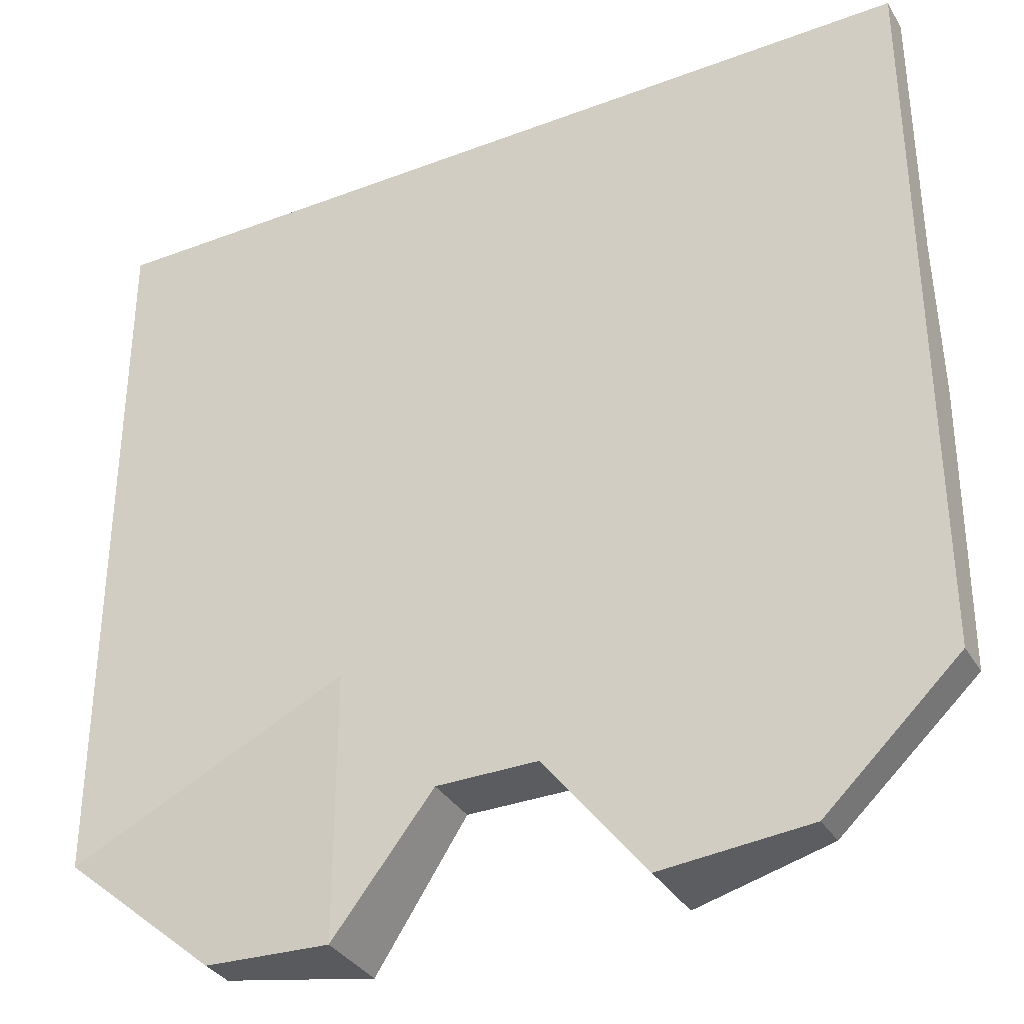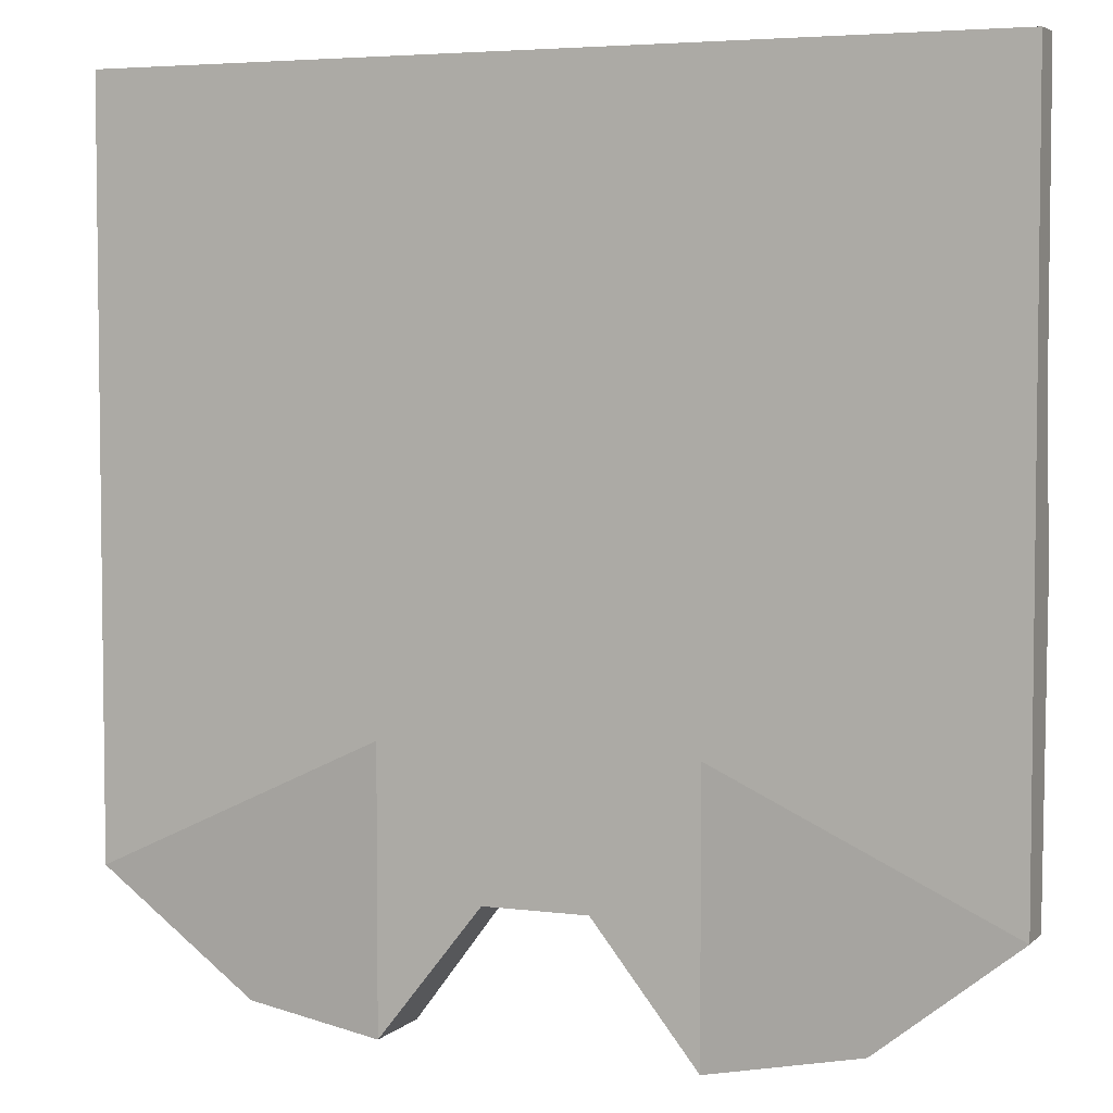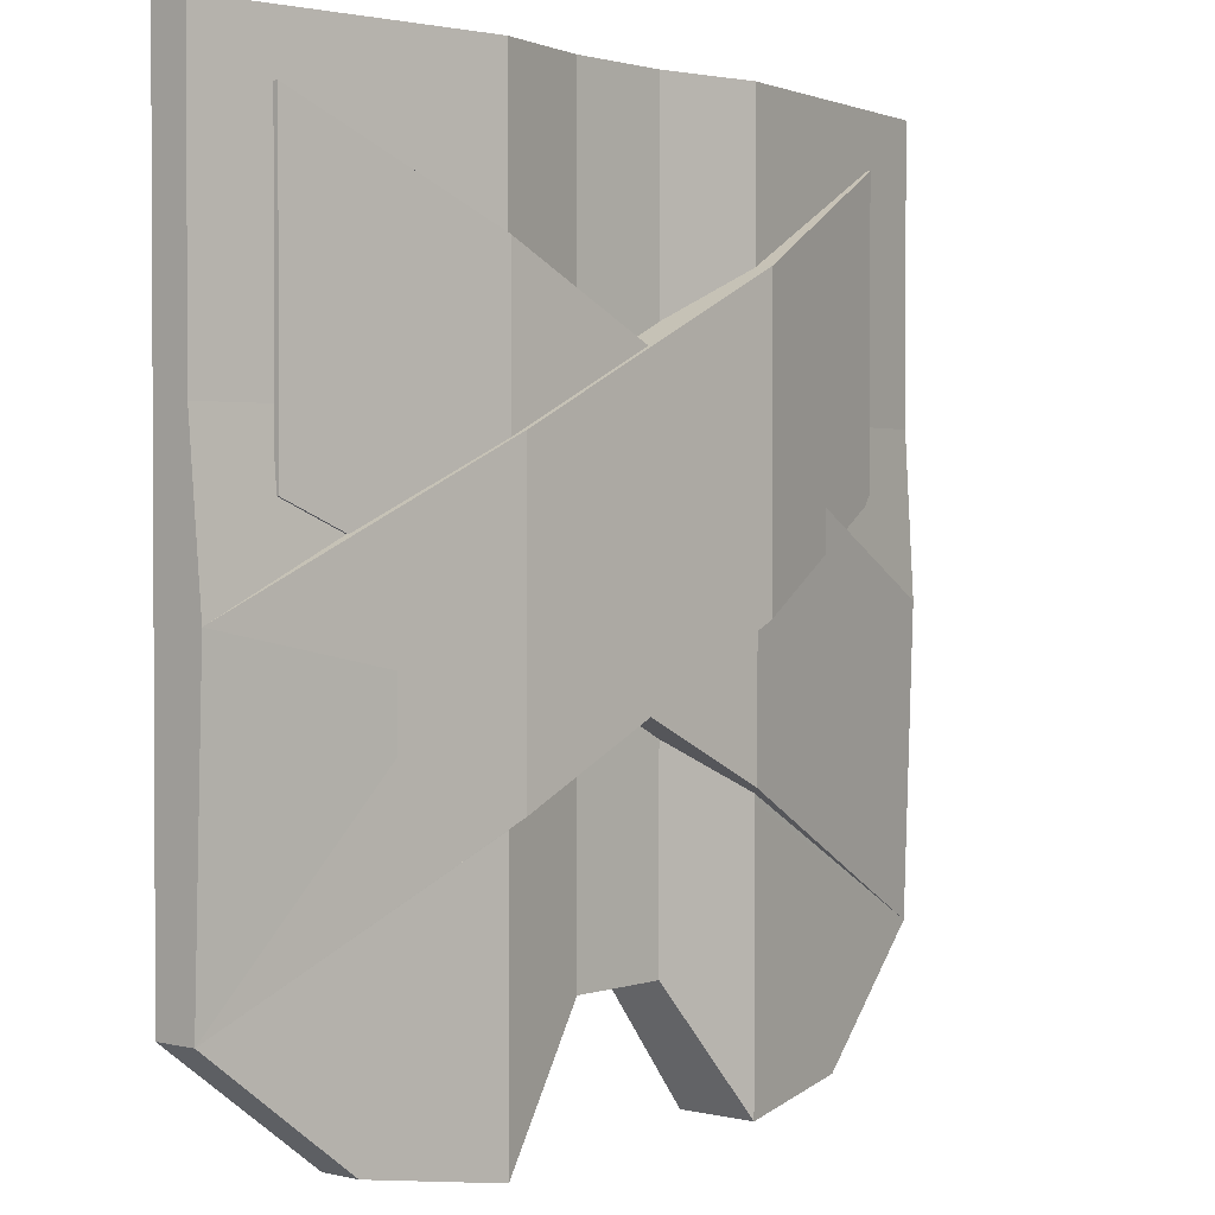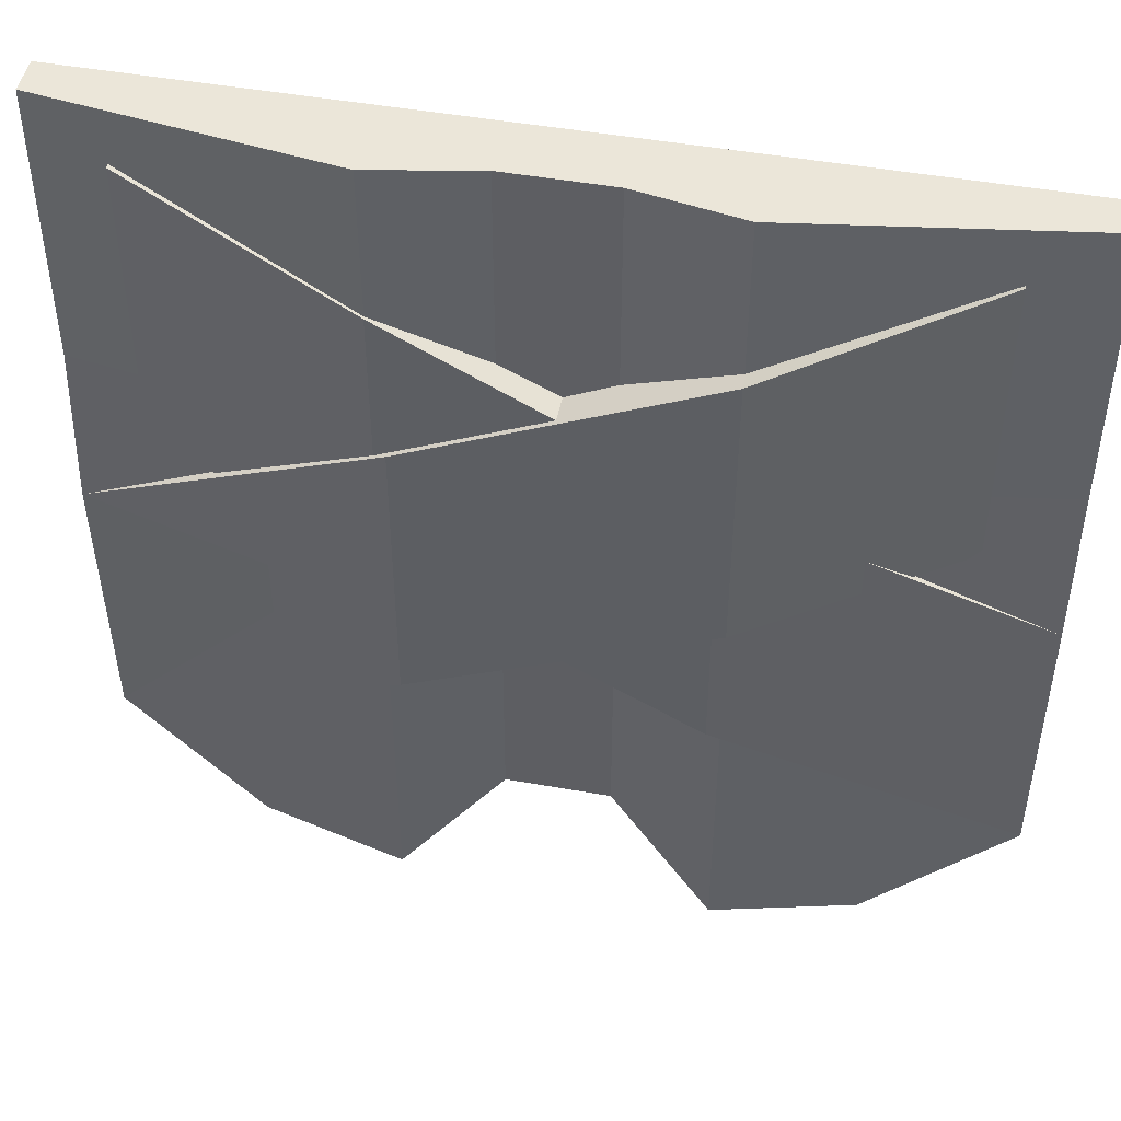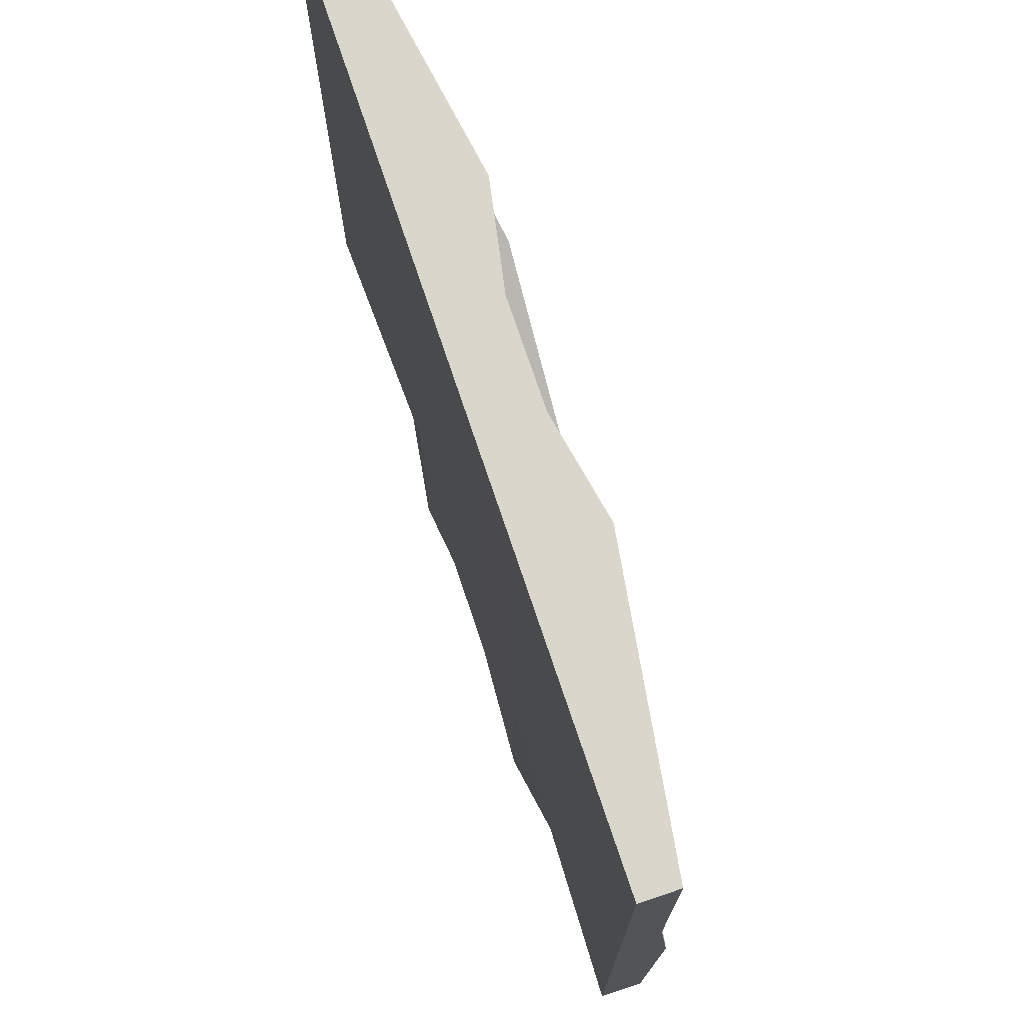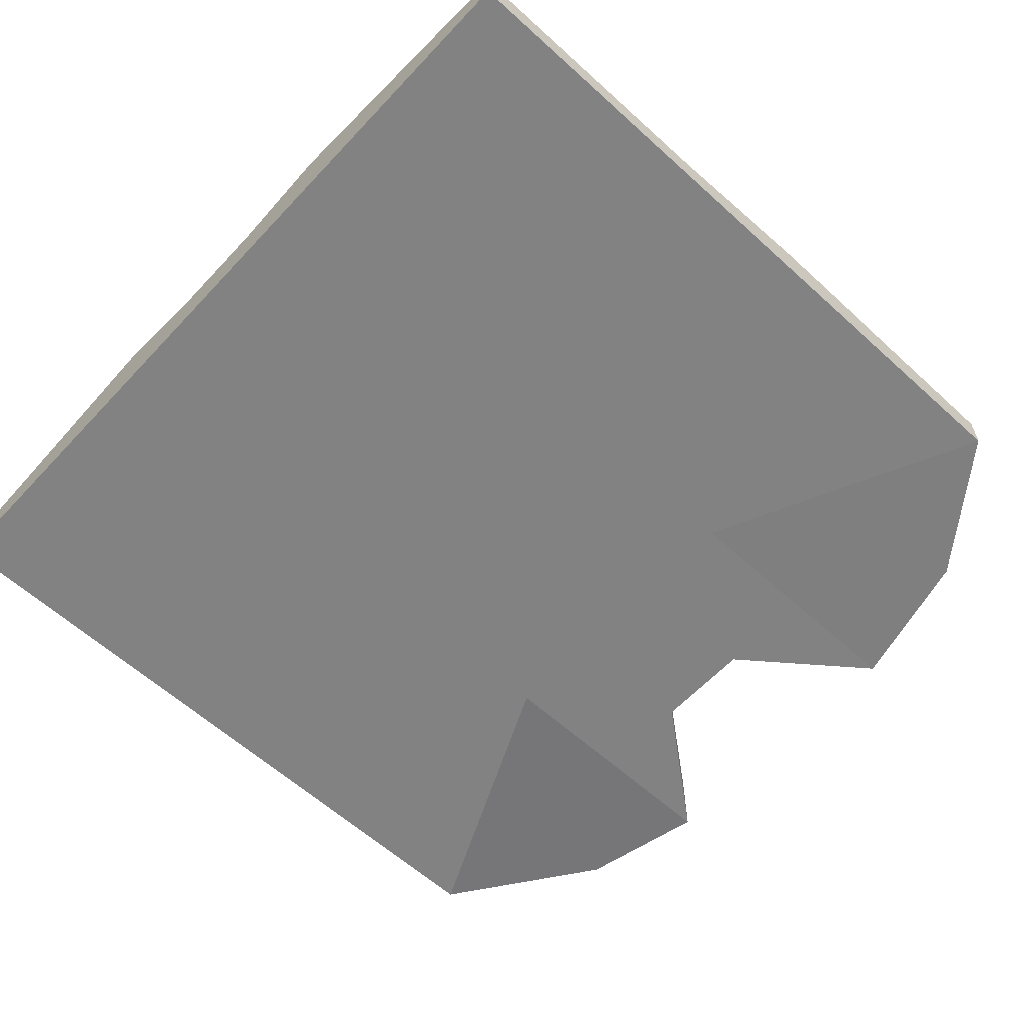
<metadata>
{"format":"obj","ext":"obj","renderer":"f3d","projection":"perspective","resolution":1024,"background":"white","views":[{"elev":-34.4,"azim":27.0,"up":"+Z"},{"elev":4.5,"azim":22.8,"up":"+Z"},{"elev":1.7,"azim":130.4,"up":"+Z"},{"elev":47.3,"azim":-168.6,"up":"+Z"},{"elev":73.8,"azim":71.5,"up":"+Z"},{"elev":-60.8,"azim":47.2,"up":"+Y"}]}
</metadata>
<code>
o Plane
v -0.07054 0.02002 0.07054
v 0.07054 0.02002 0.07054
v -0.07054 0.02002 -0.07617
v 0.07054 0.02002 -0.07617
v -0.07054 0.02002 -0.2005
v 0.07054 0.02002 -0.2005
v -0.07054 0.02002 0.2005
v 0.07054 0.02002 0.2005
v -0.2005 0 0.07054
v -0.2005 0 -0.1372
v 0.2005 0 0.07054
v 0.2005 0.00207 -0.1372
v -0.2005 0 0.2005
v 0.2005 0 0.2005
v -0.02351 0.01098 0.07054
v 0.02351 0.01098 0.07054
v 0.02351 0.01098 -0.07054
v -0.02351 0.01098 -0.07054
v 0.02351 0.01098 -0.1409
v -0.02351 0.01098 -0.1409
v -0.02351 0.01098 0.2005
v 0.02351 0.01098 0.2005
v -0.07054 0.02002 -0.002819
v 0.07054 0.02002 -0.002819
v -0.2005 0.004357 -0.001754
v 0.2005 0.006427 -0.001754
v -0.02351 0.01098 0
v 0.02351 0.01098 0
v 0.1675 0.007204 0.04016
v 0.1675 0.007204 0.1756
v -0.1646 0.007204 0.04016
v -0.1646 0.007204 0.1756
v -0.07108 0.02791 -0.005847
v -0.07108 0.02791 0.1296
v 0.07034 0.02125 0.1318
v 0.07034 0.02125 -0.003639
v -0.07055 -0.01687 -0.002819
v -0.07055 -0.01687 0.07054
v 0.0235 -0.0169 0.07054
v 0.07052 -0.01687 0.07054
v 0.07052 -0.01687 -0.002819
v 0.07052 -0.01687 -0.07617
v -0.02353 -0.0169 -0.07054
v -0.07055 -0.01687 -0.07617
v -0.02353 -0.0169 -0.1409
v -0.07055 -0.01687 -0.2005
v 0.07052 -0.01687 -0.2005
v 0.0235 -0.0169 0.2005
v 0.07052 -0.01687 0.2005
v -0.07055 -0.01687 0.2005
v -0.2006 -0.0169 -0.001754
v -0.2006 -0.0169 0.07054
v -0.2006 -0.0169 -0.1372
v 0.2005 -0.0169 -0.001754
v 0.2005 -0.0169 -0.1372
v 0.2005 -0.0169 0.07054
v -0.2006 -0.0169 0.2005
v 0.2005 -0.0169 0.2005
v -0.02353 -0.0169 0.07054
v 0.0235 -0.0169 -0.07054
v 0.0235 -0.0169 -0.1409
v -0.02353 -0.0169 0.2005
v -0.02353 -0.0169 -0
v 0.0235 -0.0169 -0
v 0.1675 -0.009694 0.04016
v 0.1675 -0.009694 0.1756
v 0.07033 0.004352 0.1318
v 0.07033 0.004352 -0.003639
v -0.1646 -0.009694 0.1756
v -0.1646 -0.009694 0.04016
v -0.07109 0.005627 -0.005847
v -0.07109 0.005627 0.1296
v -0.0651 0.0256 0.06505
v -0.0651 0.0256 -0.07044
v -0.06511 0.008698 0.06505
v -0.06511 0.008698 -0.07044
v 0.06473 0.02366 -0.07154
v 0.06473 0.02366 0.06394
v 0.06471 0.008079 -0.07154
v 0.06471 0.008079 0.06394
v -0.1355 0.01001 -0.1924
v -0.1356 -0.006886 -0.1924
v 0.1355 0.01105 -0.1894
v 0.1355 -0.006886 -0.1894
f 28 17 4 24
f 17 19 6 4
f 15 21 7 1
f 23 25 10 3
f 24 26 11 2
f 7 13 9 1
f 14 8 2 11
f 2 8 22 16
f 16 22 21 15
f 3 5 20 18
f 18 20 19 17
f 23 3 18 27
f 27 18 17 28
f 3 10 81 5
f 4 6 83 12
f 15 27 28 16
f 1 23 27 15
f 4 12 26 24
f 1 9 25 23
f 16 28 24 2
f 35 30 29 36
f 33 31 32 34
f 77 33 34 78
f 73 35 36 74
f 64 41 42 60
f 60 42 47 61
f 59 38 50 62
f 37 44 53 51
f 41 40 56 54
f 50 38 52 57
f 58 56 40 49
f 40 39 48 49
f 39 59 62 48
f 44 43 45 46
f 43 60 61 45
f 37 63 43 44
f 63 64 60 43
f 44 46 82 53
f 42 55 84 47
f 59 39 64 63
f 38 59 63 37
f 42 41 54 55
f 38 37 51 52
f 39 40 41 64
f 67 68 65 66
f 71 72 69 70
f 79 80 72 71
f 75 76 68 67
f 77 12 55 79
f 22 8 49 48
f 34 32 69 72
f 31 33 71 70
f 13 7 50 57
f 6 19 61 47
f 11 26 54 56
f 78 34 72 80
f 9 13 57 52
f 29 30 66 65
f 25 9 52 51
f 19 20 45 61
f 8 14 58 49
f 73 25 51 75
f 7 21 62 50
f 20 5 46 45
f 30 35 67 66
f 14 11 56 58
f 81 10 53 82
f 36 29 65 68
f 21 22 48 62
f 74 36 68 76
f 83 6 47 84
f 32 31 70 69
f 10 74 76 53
f 35 73 75 67
f 51 53 76 75
f 25 73 74 10
f 26 78 80 54
f 33 77 79 71
f 55 54 80 79
f 12 77 78 26
f 10 53 51 25
f 26 54 55 12
f 5 81 82 46
f 12 83 84 55

</code>
